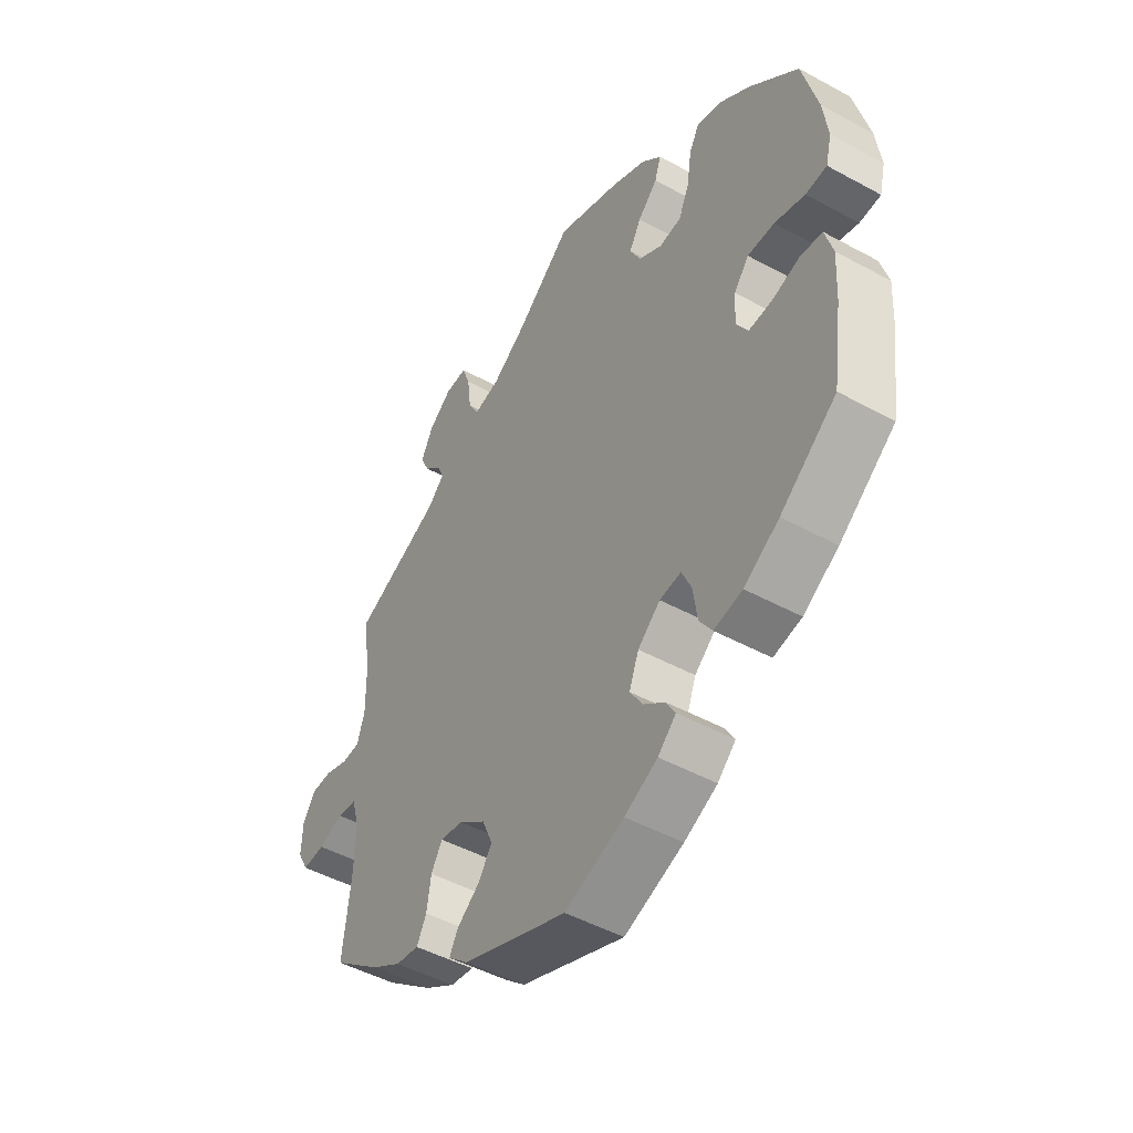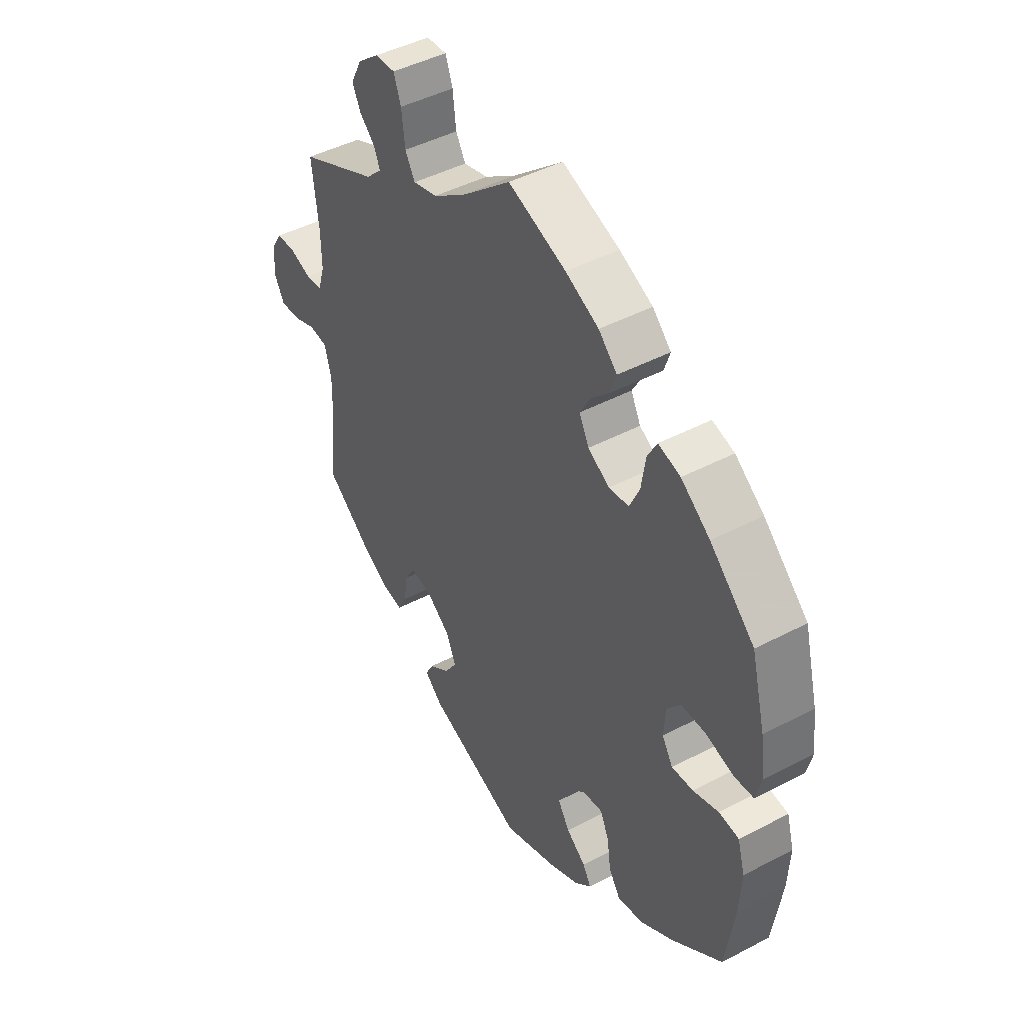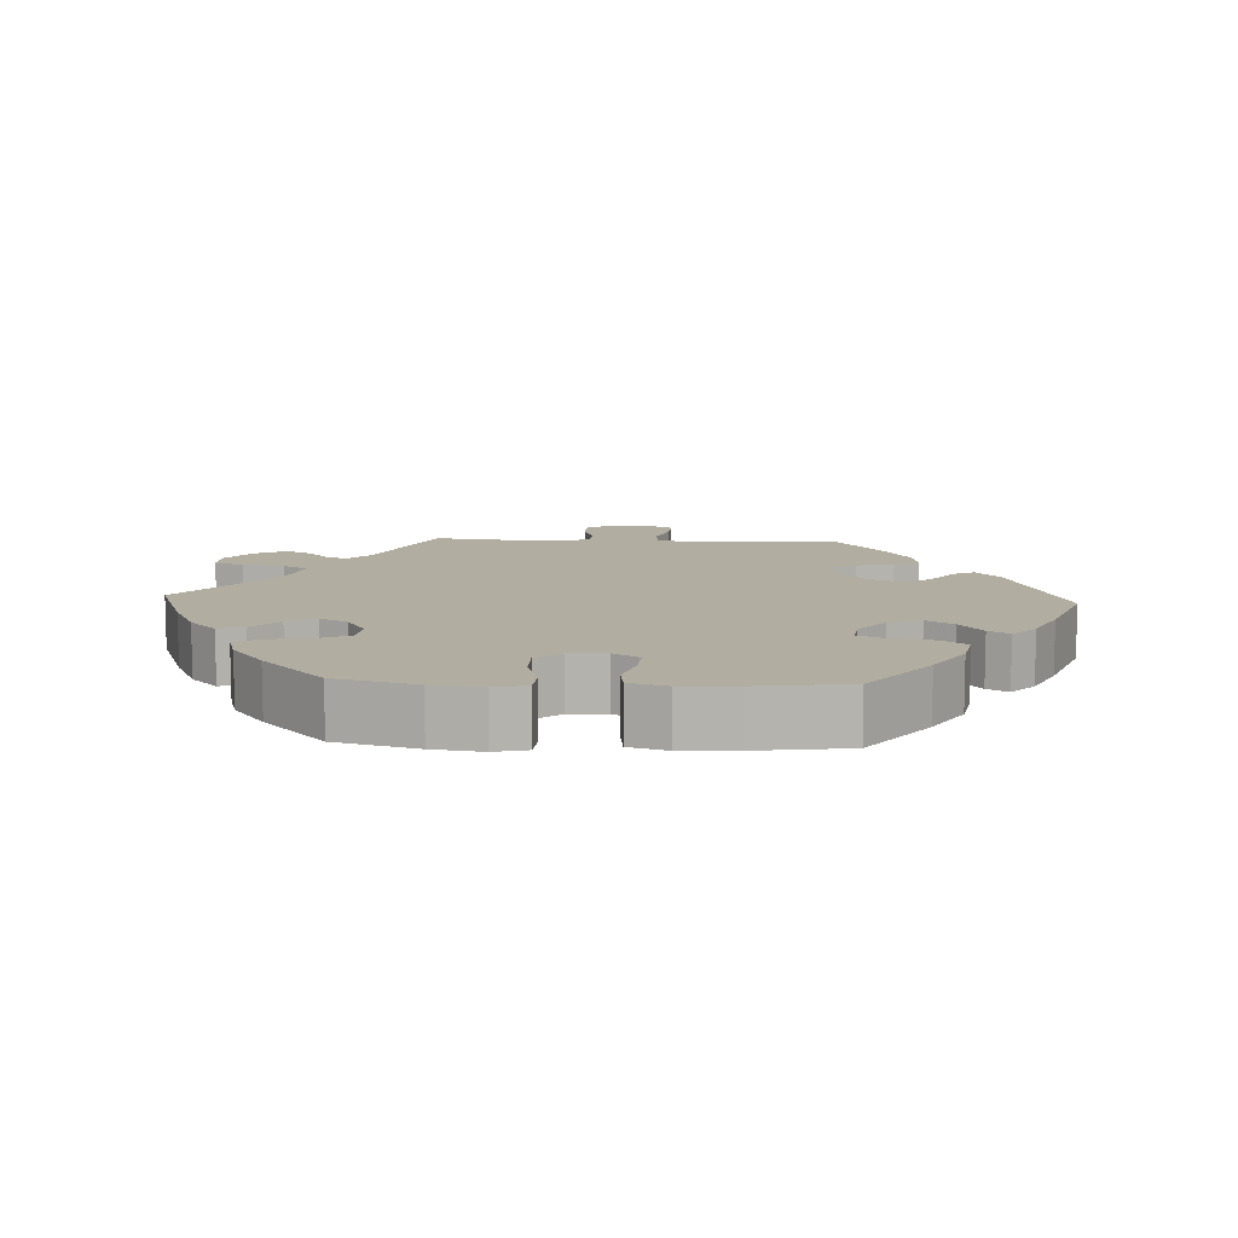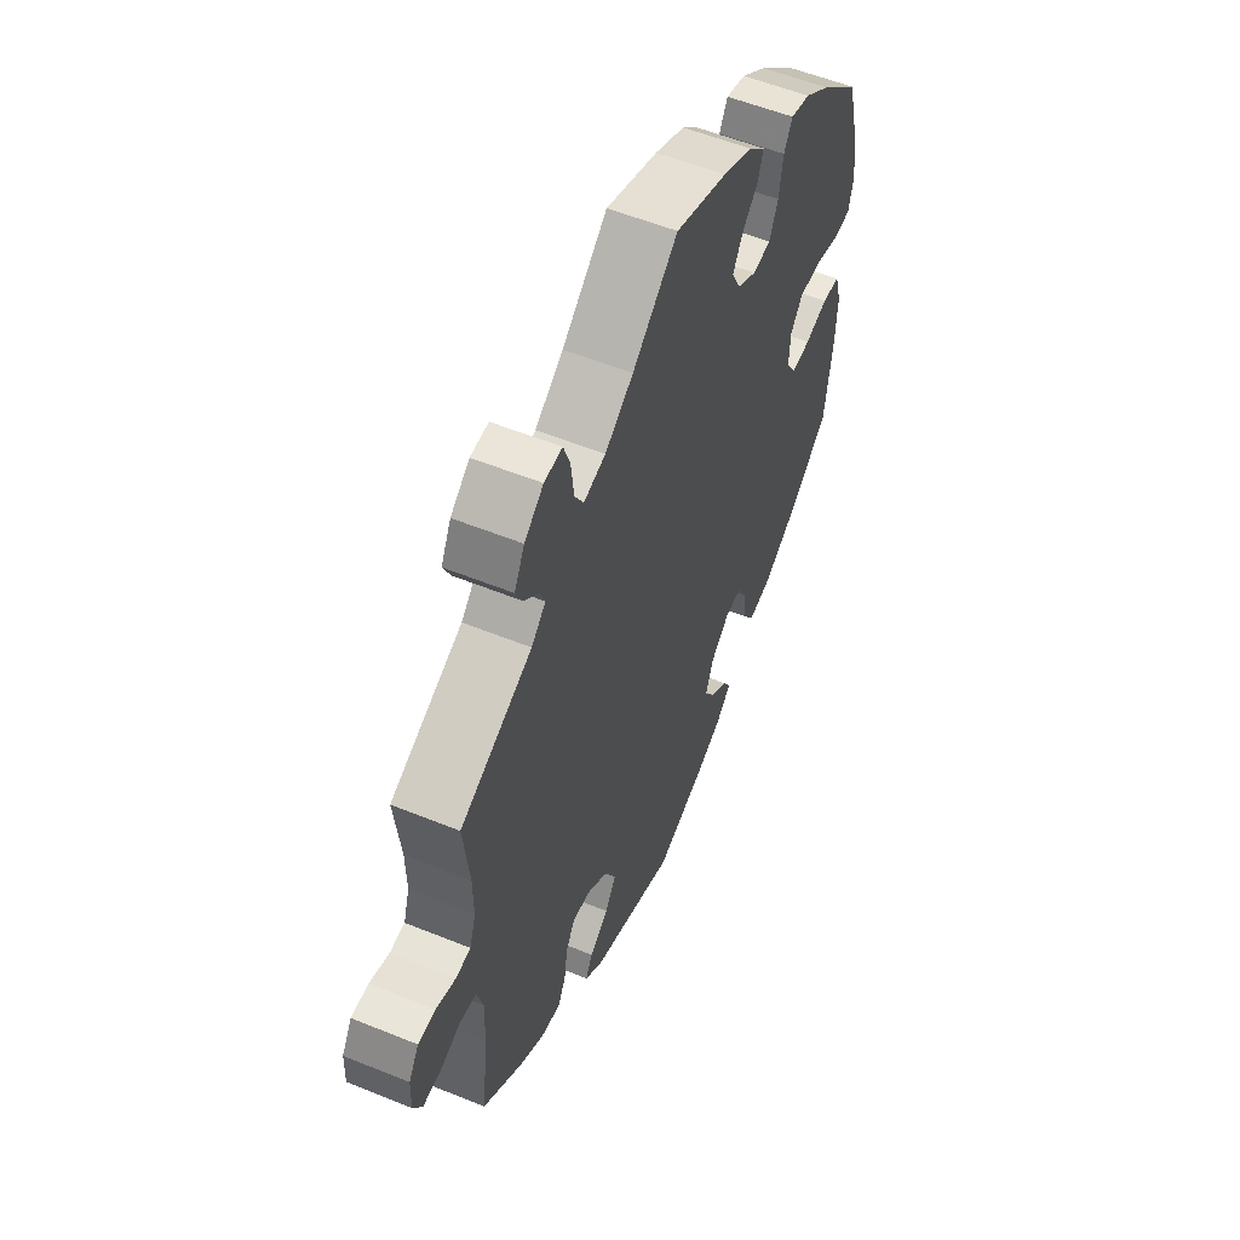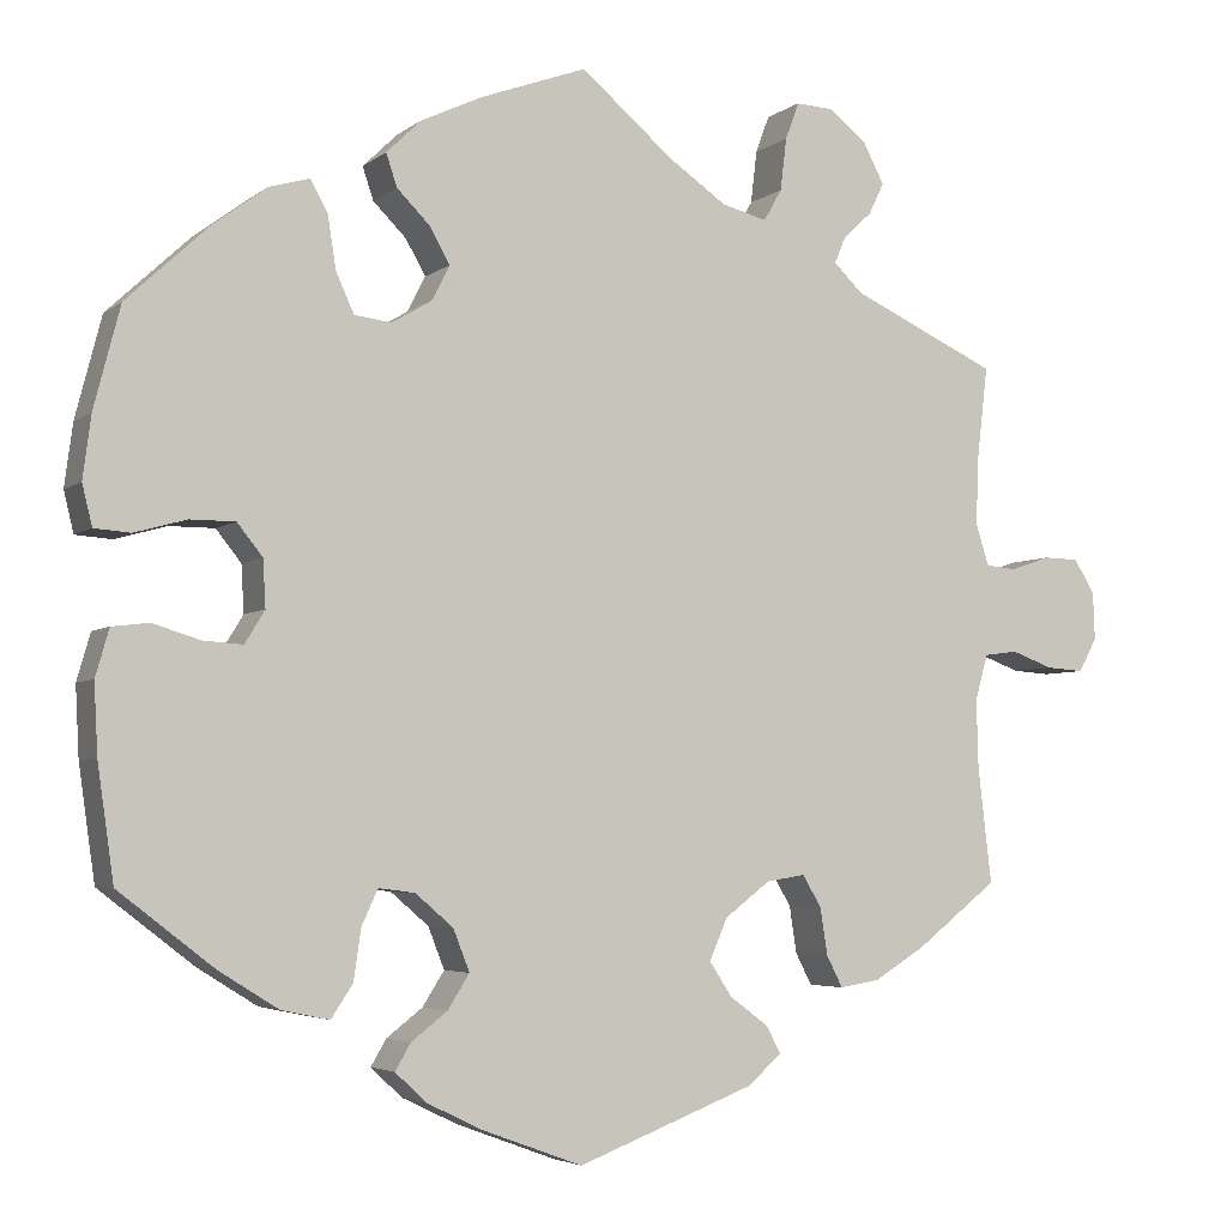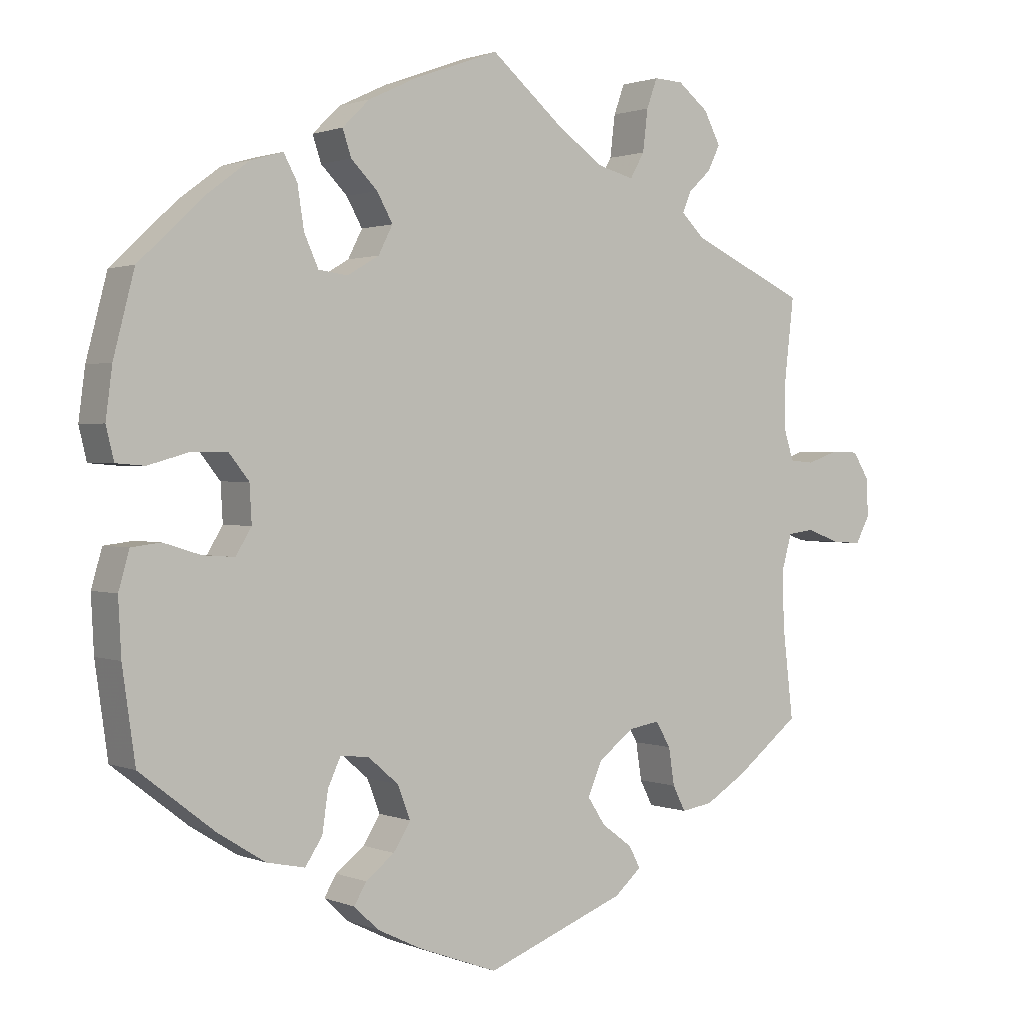
<metadata>
{"format":"obj","ext":"obj","renderer":"f3d","projection":"perspective","resolution":1024,"background":"white","views":[{"elev":-47.7,"azim":58.4,"up":"+Z"},{"elev":45.3,"azim":58.7,"up":"+Z"},{"elev":10.5,"azim":92.9,"up":"+Y"},{"elev":55.8,"azim":-66.9,"up":"+Z"},{"elev":-4.3,"azim":155.0,"up":"+Z"},{"elev":1.2,"azim":144.5,"up":"+Z"}]}
</metadata>
<code>
v 0.396 0.07 -0.369
v 0.33 0.07 -0.41
v 0.277 0.07 -0.421
v 0.253 0.07 -0.385
v 0.245 0.07 -0.329
v 0.227 0.07 -0.29
v 0.187 0.07 -0.295
v 0.145 0.07 -0.331
v 0.127 0.07 -0.377
v 0.151 0.07 -0.415
v 0.191 0.07 -0.446
v 0.208 0.07 -0.475
v 0.174 0.07 -0.507
v 0.112 0.07 -0.537
v 0.001 0.07 -0.578
v -0.195 0.07 -0.503
v -0.233 0.07 -0.47
v -0.217 0.07 -0.44
v -0.174 0.07 -0.408
v -0.149 0.07 -0.37
v -0.169 0.07 -0.324
v -0.219 0.07 -0.286
v -0.262 0.07 -0.279
v -0.283 0.07 -0.314
v -0.291 0.07 -0.366
v -0.309 0.07 -0.401
v -0.353 0.07 -0.394
v -0.41 0.07 -0.359
v -0.5 0.07 -0.289
v -0.485 0.07 -0.162
v -0.483 0.07 -0.085
v -0.497 0.07 -0.035
v -0.534 0.07 -0.03
v -0.58 0.07 -0.047
v -0.622 0.07 -0.05
v -0.642 0.07 -0.013
v -0.64 0.07 0.04
v -0.617 0.07 0.077
v -0.578 0.07 0.078
v -0.534 0.07 0.063
v -0.5 0.07 0.066
v -0.486 0.07 0.11
v -0.487 0.07 0.177
v -0.5 0.07 0.289
v -0.338 0.07 0.363
v -0.306 0.07 0.394
v -0.318 0.07 0.423
v -0.35 0.07 0.453
v -0.367 0.07 0.488
v -0.344 0.07 0.532
v -0.301 0.07 0.566
v -0.26 0.07 0.568
v -0.245 0.07 0.527
v -0.238 0.07 0.469
v -0.218 0.07 0.434
v -0.168 0.07 0.447
v -0.104 0.07 0.491
v -0.001 0.07 0.578
v 0.117 0.07 0.535
v 0.185 0.07 0.503
v 0.223 0.07 0.466
v 0.211 0.07 0.43
v 0.174 0.07 0.393
v 0.152 0.07 0.354
v 0.172 0.07 0.315
v 0.216 0.07 0.289
v 0.257 0.07 0.294
v 0.277 0.07 0.338
v 0.286 0.07 0.396
v 0.305 0.07 0.431
v 0.35 0.07 0.418
v 0.409 0.07 0.374
v 0.5 0.07 0.289
v 0.529 0.07 0.177
v 0.538 0.07 0.108
v 0.527 0.07 0.063
v 0.487 0.07 0.06
v 0.43 0.07 0.076
v 0.38 0.07 0.076
v 0.352 0.07 0.041
v 0.349 0.07 -0.011
v 0.371 0.07 -0.047
v 0.415 0.07 -0.044
v 0.467 0.07 -0.028
v 0.508 0.07 -0.033
v 0.523 0.07 -0.085
v 0.519 0.07 -0.162
v 0.501 0.07 -0.288
v 0.396 0 -0.369
v 0.33 0 -0.41
v 0.277 0 -0.421
v 0.253 0 -0.385
v 0.245 0 -0.329
v 0.227 0 -0.29
v 0.187 0 -0.295
v 0.145 0 -0.331
v 0.127 0 -0.377
v 0.151 0 -0.415
v 0.191 0 -0.446
v 0.208 0 -0.475
v 0.174 0 -0.507
v 0.112 0 -0.537
v 0.001 0 -0.578
v -0.195 0 -0.503
v -0.233 0 -0.47
v -0.217 0 -0.44
v -0.174 0 -0.408
v -0.149 0 -0.37
v -0.169 0 -0.324
v -0.219 0 -0.286
v -0.262 0 -0.279
v -0.283 0 -0.314
v -0.291 0 -0.366
v -0.309 0 -0.401
v -0.353 0 -0.394
v -0.41 0 -0.359
v -0.5 0 -0.289
v -0.485 0 -0.162
v -0.483 0 -0.085
v -0.497 0 -0.035
v -0.534 0 -0.03
v -0.58 0 -0.047
v -0.622 0 -0.05
v -0.642 0 -0.013
v -0.64 0 0.04
v -0.617 0 0.077
v -0.578 0 0.078
v -0.534 0 0.063
v -0.5 0 0.066
v -0.486 0 0.11
v -0.487 0 0.177
v -0.5 0 0.289
v -0.338 0 0.363
v -0.306 0 0.394
v -0.318 0 0.423
v -0.35 0 0.453
v -0.367 0 0.488
v -0.344 0 0.532
v -0.301 0 0.566
v -0.26 0 0.568
v -0.245 0 0.527
v -0.238 0 0.469
v -0.218 0 0.434
v -0.168 0 0.447
v -0.104 0 0.491
v -0.001 0 0.578
v 0.117 0 0.535
v 0.185 0 0.503
v 0.223 0 0.466
v 0.211 0 0.43
v 0.174 0 0.393
v 0.152 0 0.354
v 0.172 0 0.315
v 0.216 0 0.289
v 0.257 0 0.294
v 0.277 0 0.338
v 0.286 0 0.396
v 0.305 0 0.431
v 0.35 0 0.418
v 0.409 0 0.374
v 0.5 0 0.289
v 0.529 0 0.177
v 0.538 0 0.108
v 0.527 0 0.063
v 0.487 0 0.06
v 0.43 0 0.076
v 0.38 0 0.076
v 0.352 0 0.041
v 0.349 0 -0.011
v 0.371 0 -0.047
v 0.415 0 -0.044
v 0.467 0 -0.028
v 0.508 0 -0.033
v 0.523 0 -0.085
v 0.519 0 -0.162
v 0.501 0 -0.288
f 83 84 85 86
f 82 83 86 87
f 75 76 77 78
f 75 78 79
f 74 75 79
f 73 74 79
f 72 73 79 80
f 68 69 70 71
f 67 68 71 72
f 60 61 62 63
f 60 63 64
f 57 58 59 60
f 56 57 60 64
f 55 56 64 65
f 51 52 53 54
f 51 54 55
f 50 51 55
f 47 48 49 50
f 46 47 50 55
f 45 46 55 65
f 43 44 45 65
f 37 38 39 40
f 37 40 41
f 36 37 41
f 33 34 35 36
f 32 33 36 41
f 31 32 41 42
f 27 28 29 30
f 27 30 31
f 24 25 26 27
f 23 24 27 31
f 22 23 31 42
f 16 17 18 19
f 16 19 20
f 15 16 20
f 14 15 20 21
f 10 11 12 13
f 9 10 13 14
f 2 3 4 5
f 2 5 6
f 1 2 6
f 82 87 88 1
f 67 72 80
f 66 67 80 81
f 65 66 81
f 43 65 81
f 9 14 21 22
f 8 9 22 42
f 7 8 42 43
f 81 82 1 6
f 6 7 43 81
f 174 173 172 171
f 175 174 171 170
f 166 165 164 163
f 167 166 163
f 167 163 162
f 167 162 161
f 168 167 161 160
f 159 158 157 156
f 160 159 156 155
f 151 150 149 148
f 152 151 148
f 148 147 146 145
f 152 148 145 144
f 153 152 144 143
f 142 141 140 139
f 143 142 139
f 143 139 138
f 138 137 136 135
f 143 138 135 134
f 153 143 134 133
f 153 133 132 131
f 128 127 126 125
f 129 128 125
f 129 125 124
f 124 123 122 121
f 129 124 121 120
f 130 129 120 119
f 118 117 116 115
f 119 118 115
f 115 114 113 112
f 119 115 112 111
f 130 119 111 110
f 107 106 105 104
f 108 107 104
f 108 104 103
f 109 108 103 102
f 101 100 99 98
f 102 101 98 97
f 93 92 91 90
f 94 93 90
f 94 90 89
f 89 176 175 170
f 168 160 155
f 169 168 155 154
f 169 154 153
f 169 153 131
f 110 109 102 97
f 130 110 97 96
f 131 130 96 95
f 94 89 170 169
f 169 131 95 94
f 1 89 90 2
f 2 90 91 3
f 3 91 92 4
f 4 92 93 5
f 5 93 94 6
f 6 94 95 7
f 7 95 96 8
f 8 96 97 9
f 9 97 98 10
f 10 98 99 11
f 11 99 100 12
f 12 100 101 13
f 13 101 102 14
f 14 102 103 15
f 15 103 104 16
f 16 104 105 17
f 17 105 106 18
f 18 106 107 19
f 19 107 108 20
f 20 108 109 21
f 21 109 110 22
f 22 110 111 23
f 23 111 112 24
f 24 112 113 25
f 25 113 114 26
f 26 114 115 27
f 27 115 116 28
f 28 116 117 29
f 29 117 118 30
f 30 118 119 31
f 31 119 120 32
f 32 120 121 33
f 33 121 122 34
f 34 122 123 35
f 35 123 124 36
f 36 124 125 37
f 37 125 126 38
f 38 126 127 39
f 39 127 128 40
f 40 128 129 41
f 41 129 130 42
f 42 130 131 43
f 43 131 132 44
f 44 132 133 45
f 45 133 134 46
f 46 134 135 47
f 47 135 136 48
f 48 136 137 49
f 49 137 138 50
f 50 138 139 51
f 51 139 140 52
f 52 140 141 53
f 53 141 142 54
f 54 142 143 55
f 55 143 144 56
f 56 144 145 57
f 57 145 146 58
f 58 146 147 59
f 59 147 148 60
f 60 148 149 61
f 61 149 150 62
f 62 150 151 63
f 63 151 152 64
f 64 152 153 65
f 65 153 154 66
f 66 154 155 67
f 67 155 156 68
f 68 156 157 69
f 69 157 158 70
f 70 158 159 71
f 71 159 160 72
f 72 160 161 73
f 73 161 162 74
f 74 162 163 75
f 75 163 164 76
f 76 164 165 77
f 77 165 166 78
f 78 166 167 79
f 79 167 168 80
f 80 168 169 81
f 81 169 170 82
f 82 170 171 83
f 83 171 172 84
f 84 172 173 85
f 85 173 174 86
f 86 174 175 87
f 87 175 176 88
f 88 176 89 1

</code>
